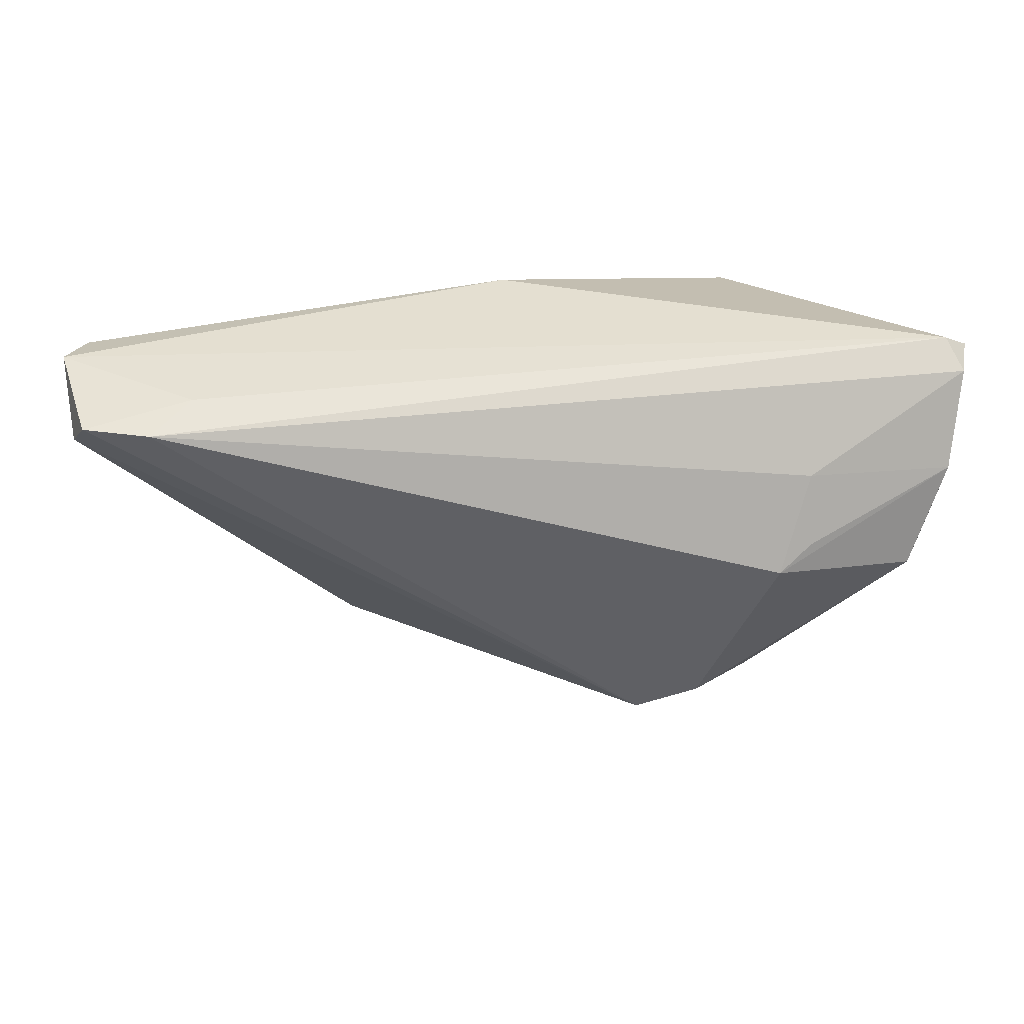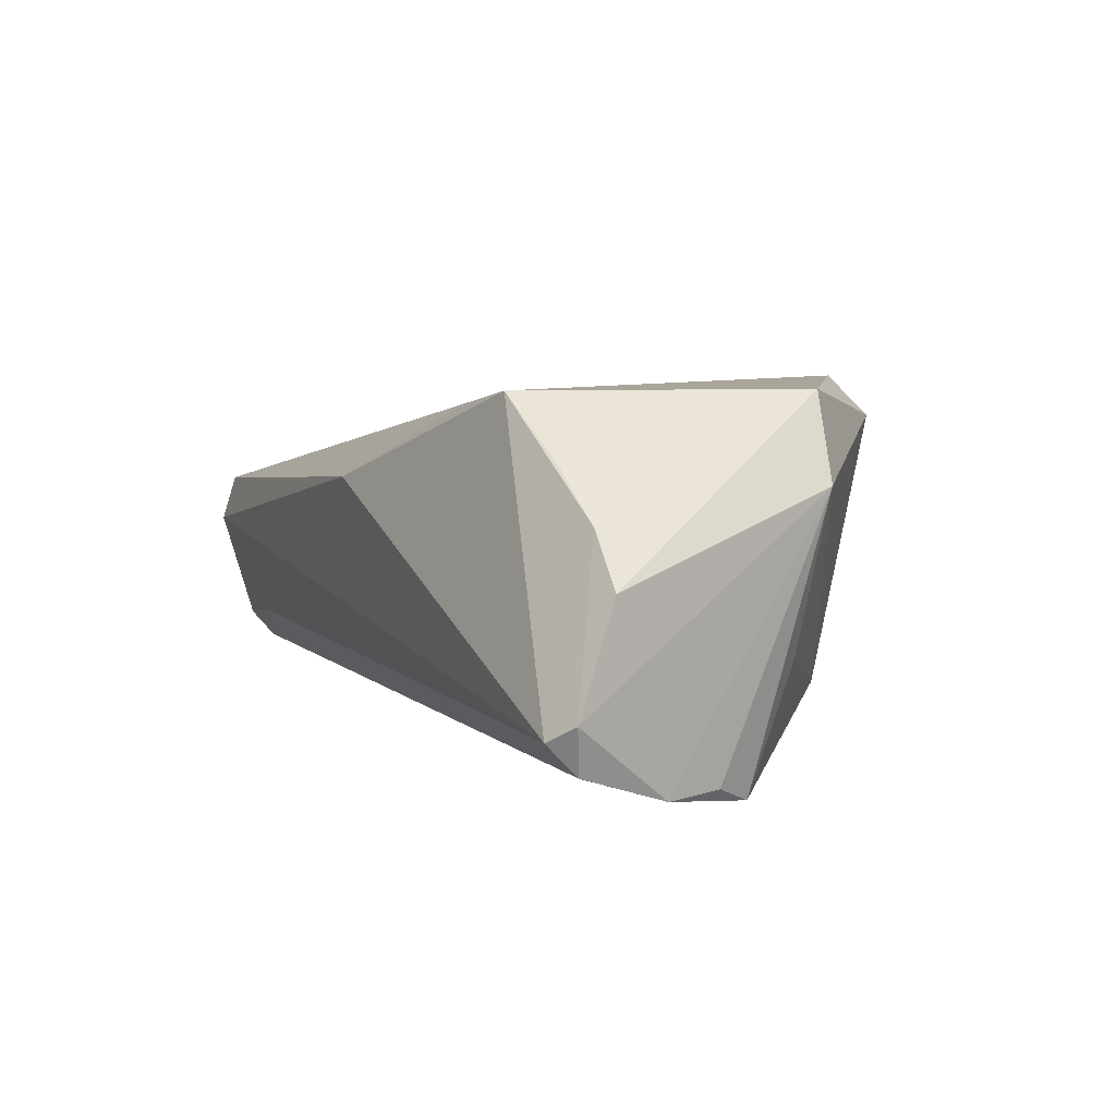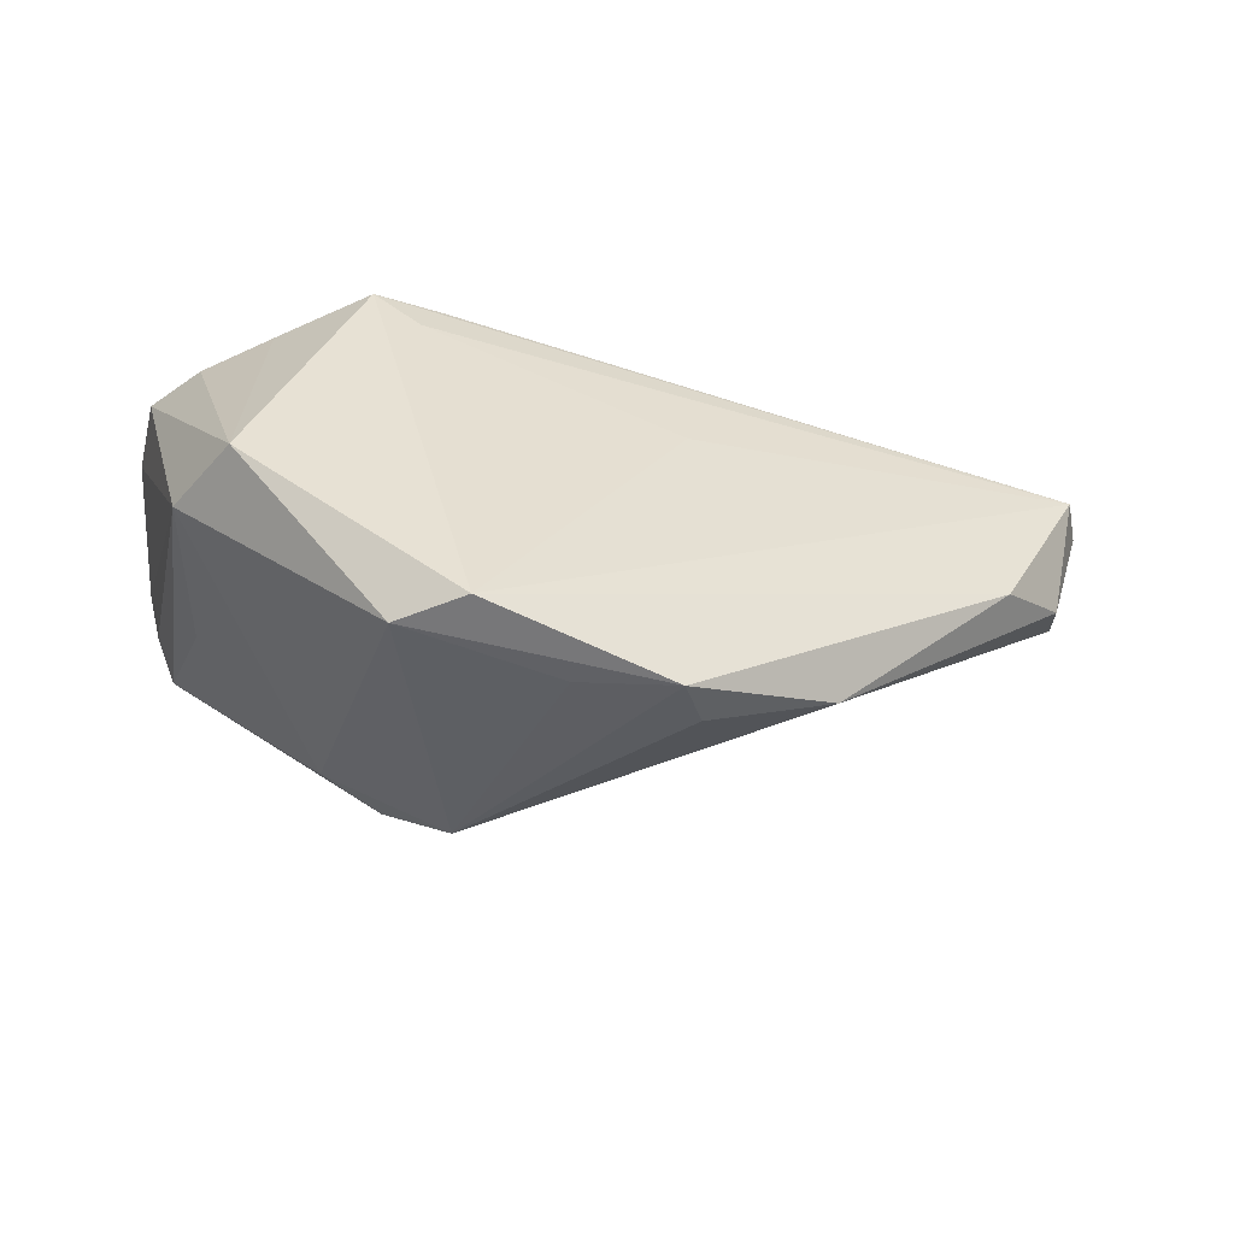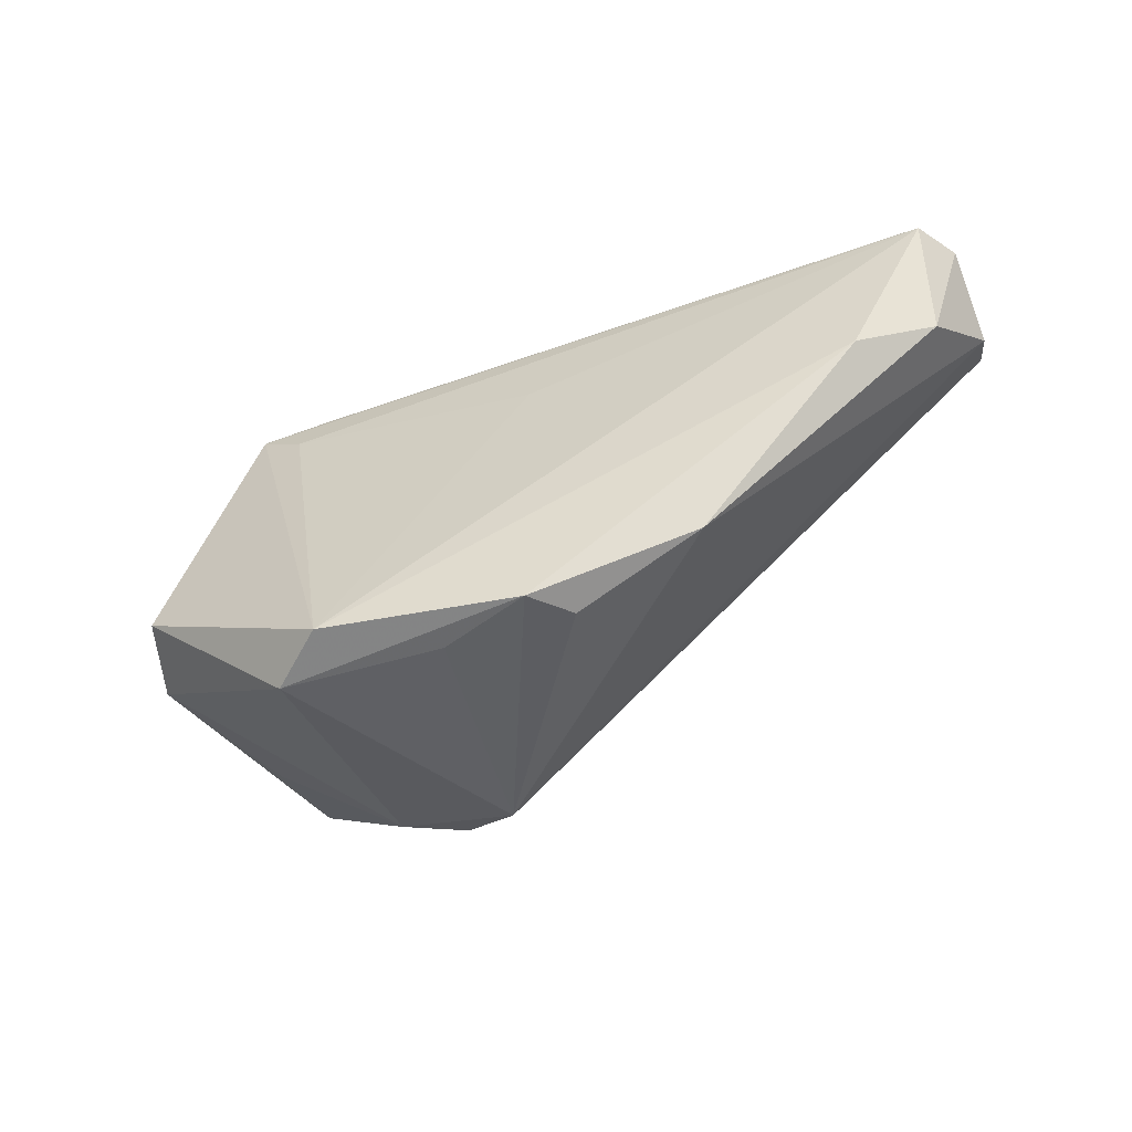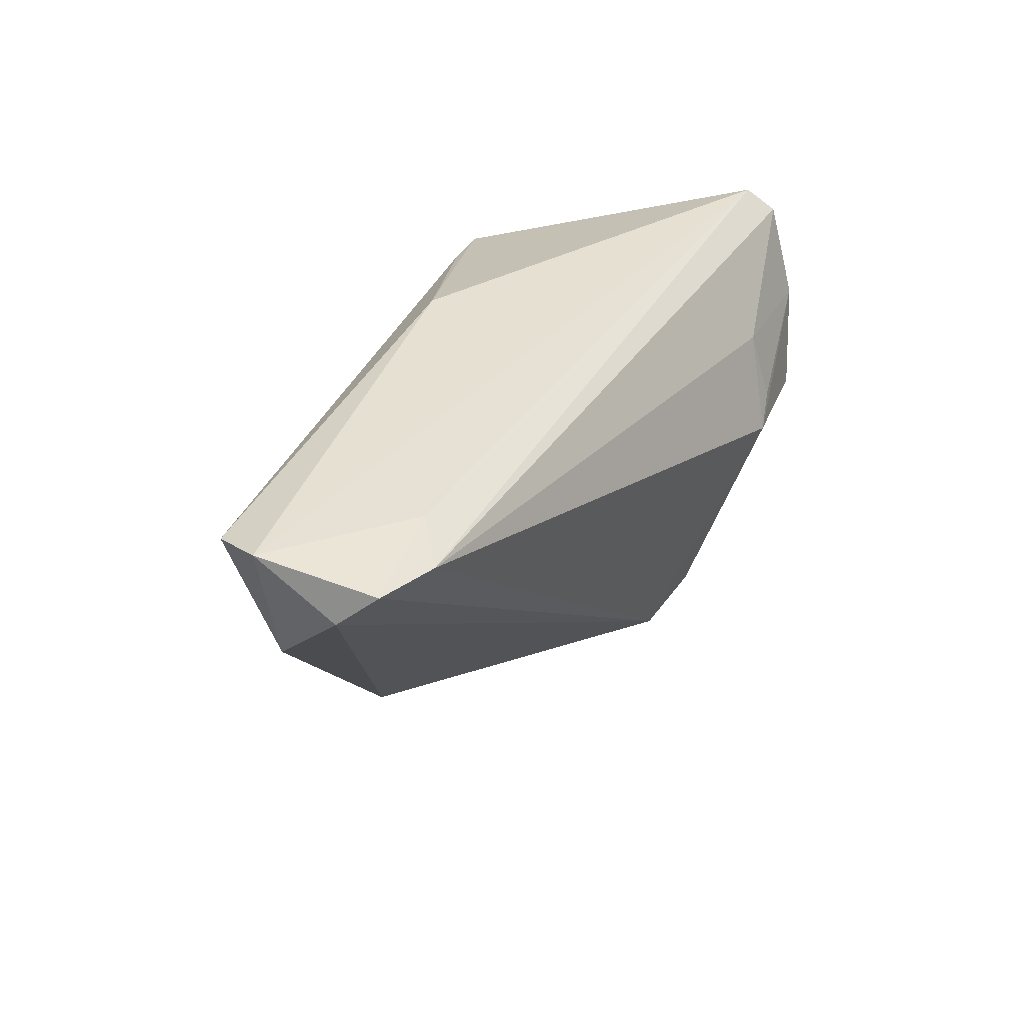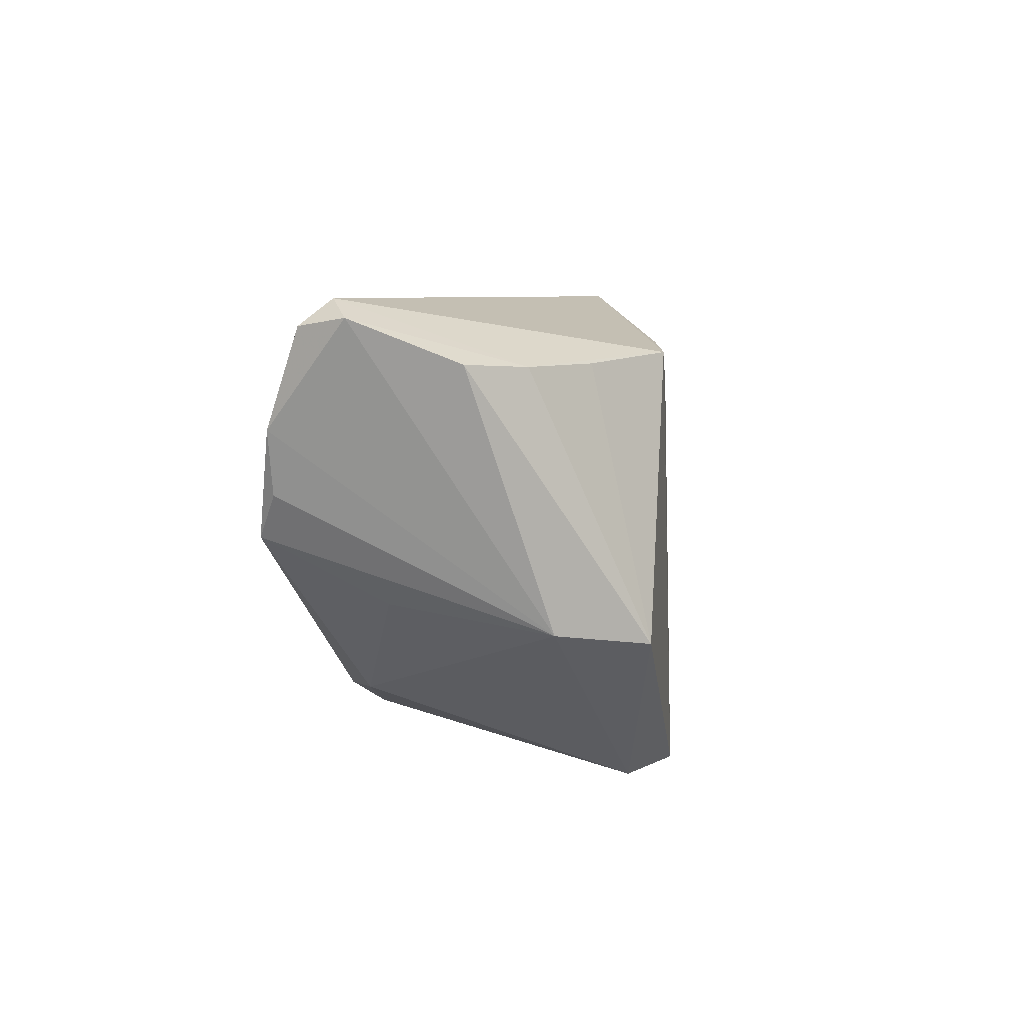
<metadata>
{"format":"obj","ext":"obj","renderer":"f3d","projection":"perspective","resolution":1024,"background":"white","views":[{"elev":31.6,"azim":174.8,"up":"+Y"},{"elev":7.7,"azim":-117.1,"up":"+Z"},{"elev":-50.9,"azim":-9.6,"up":"+Y"},{"elev":-56.1,"azim":30.7,"up":"+Y"},{"elev":32.1,"azim":118.3,"up":"+Y"},{"elev":6.5,"azim":-80.2,"up":"+Y"}]}
</metadata>
<code>
v -0.05546 0.01517 -0.01859
v -0.03287 0.003638 -0.02422
v -0.05073 0.002327 -0.02097
v -0.05563 0.03006 -0.01064
v 0.02315 -0.01993 0.008042
v -0.03695 0.007068 -0.02297
v 0.05413 0.01011 0.001466
v 0.05564 0.02349 -0.01341
v -0.007311 -0.02994 0.01473
v -0.01626 -0.02396 -0.01468
v 0.0002314 0.03014 0.01209
v 0.007328 -0.02805 0.01007
v 0.005275 0.01216 0.01794
v -0.03691 0.01577 -0.02016
v -0.03287 0.02355 0.02422
v 0.05904 0.0267 0.0007739
v 0.05758 0.01955 -0.008746
v -0.05904 0.02793 -0.008462
v -0.05095 -0.008279 0.01373
v 0.0418 0.02581 -0.01102
v -0.02695 0.01886 0.02391
v -0.02421 -0.01995 -0.01687
v 0.05657 0.02558 0.007018
v -0.04531 -0.009861 0.02422
v -0.05343 0.007487 -0.01852
v -0.05766 0.02281 0.004581
v -0.05736 0.02698 -0.01429
v -0.02447 0.02454 0.02234
v -0.03162 -0.01897 -0.01276
v -0.01878 -0.02953 0.02422
v 0.0455 0.00356 0.008268
v 0.004349 -0.03014 0.01636
v -0.02654 -0.03014 0.01957
v 0.04721 0.02326 -0.01558
v -0.04766 -0.005667 -0.006417
v -0.05202 0.02239 0.01086
v -0.04376 0.02254 0.0169
f 30 24 33
f 15 24 30
f 33 24 19
f 16 11 23
f 14 34 2
f 14 27 34
f 18 27 1
f 1 19 18
f 2 3 1
f 27 14 1
f 4 27 18
f 4 20 34
f 34 27 4
f 4 11 16
f 16 20 4
f 15 11 4
f 18 36 4
f 4 36 15
f 32 30 33
f 37 24 15
f 15 36 37
f 37 36 24
f 26 36 18
f 18 19 26
f 24 36 26
f 26 19 24
f 35 19 3
f 15 30 21
f 21 23 15
f 28 11 15
f 15 23 28
f 28 23 11
f 3 19 25
f 25 1 3
f 19 1 25
f 6 14 2
f 2 1 6
f 6 1 14
f 22 3 2
f 9 32 33
f 30 23 13
f 13 21 30
f 23 21 13
f 2 34 10
f 10 22 2
f 10 12 32
f 10 9 33
f 32 9 10
f 33 19 29
f 19 35 29
f 29 10 33
f 22 10 29
f 29 35 3
f 3 22 29
f 16 23 7
f 16 7 17
f 31 7 23
f 31 23 30
f 30 32 31
f 32 12 5
f 5 31 32
f 7 31 5
f 5 17 7
f 12 10 5
f 10 17 5
f 16 17 8
f 8 20 16
f 34 20 8
f 8 10 34
f 8 17 10

</code>
